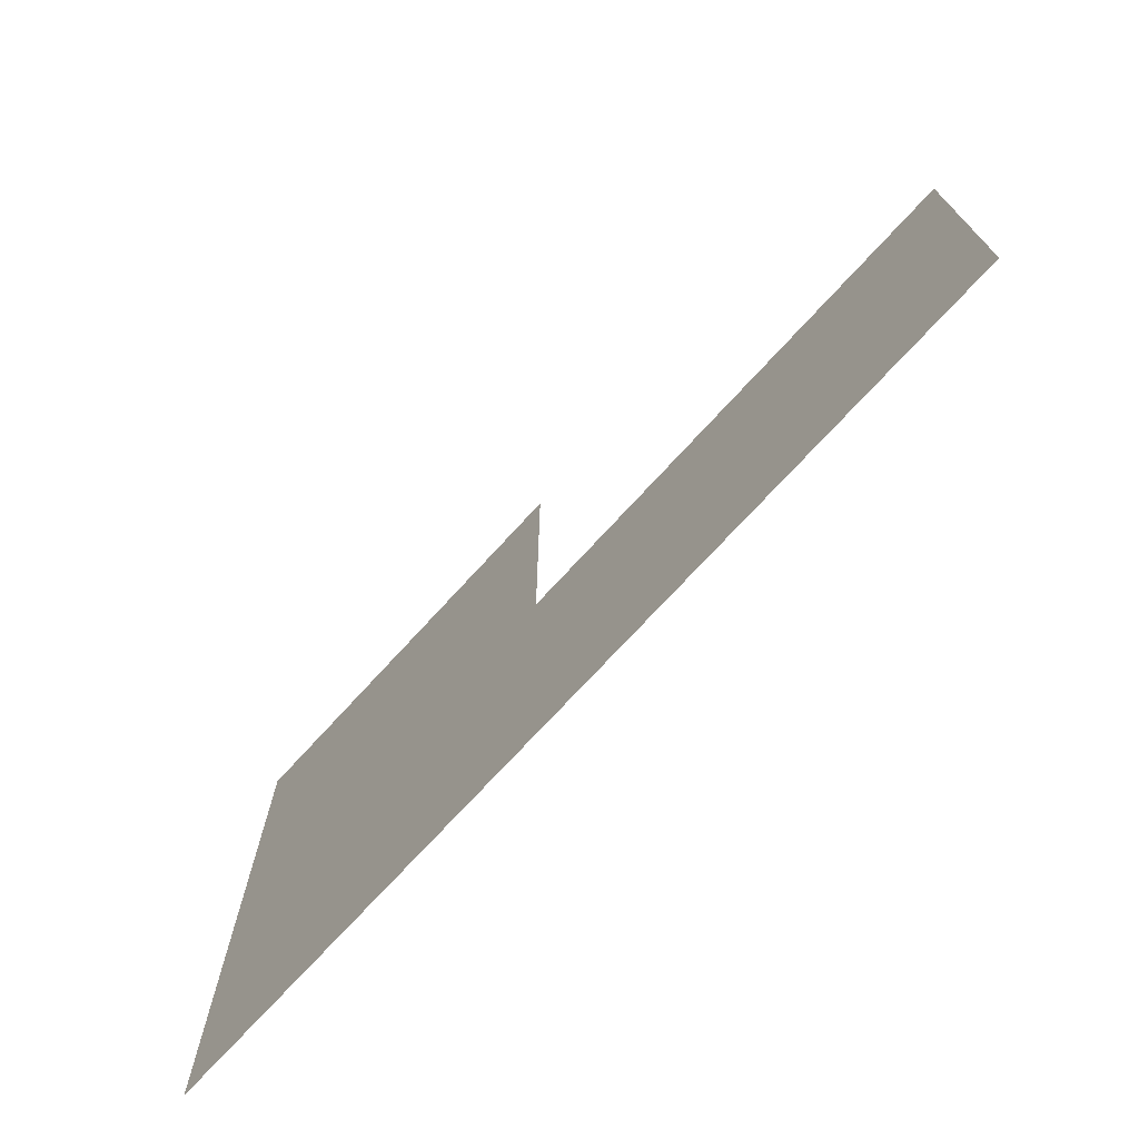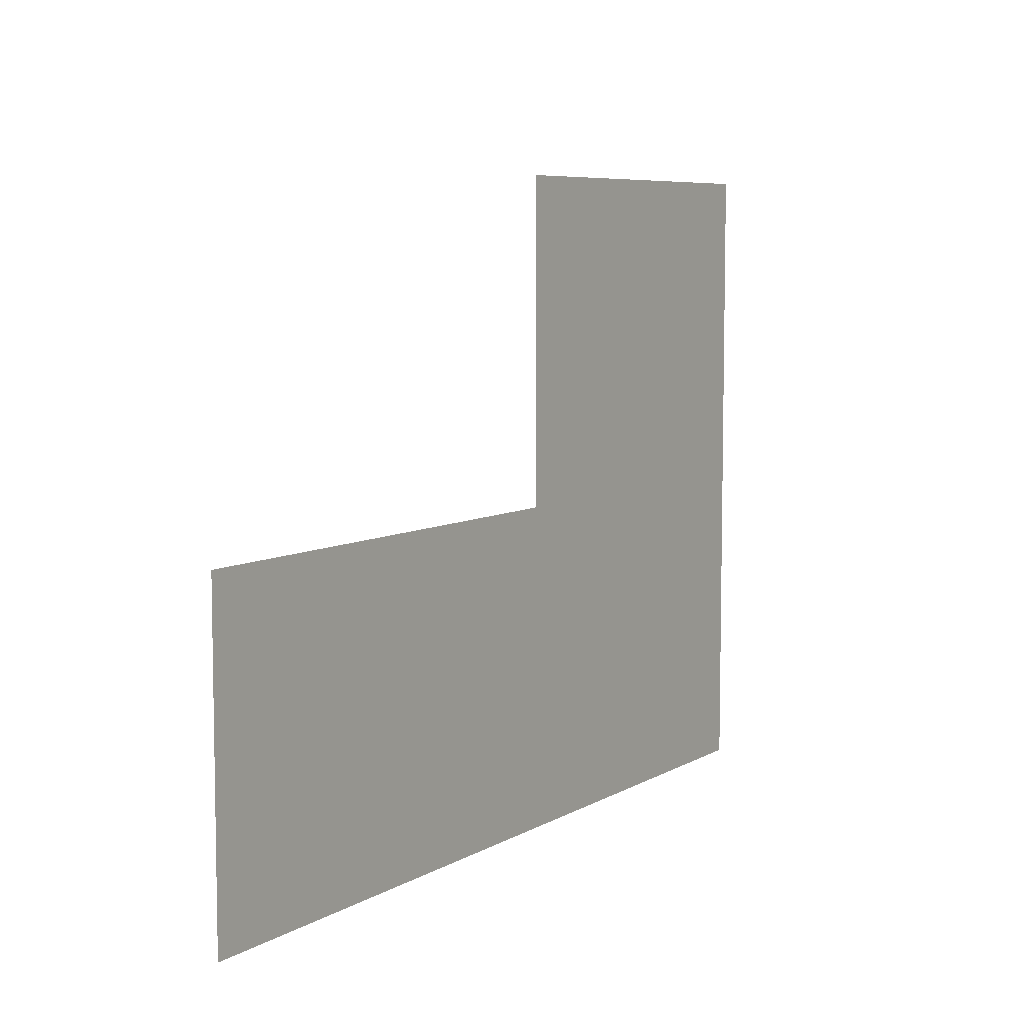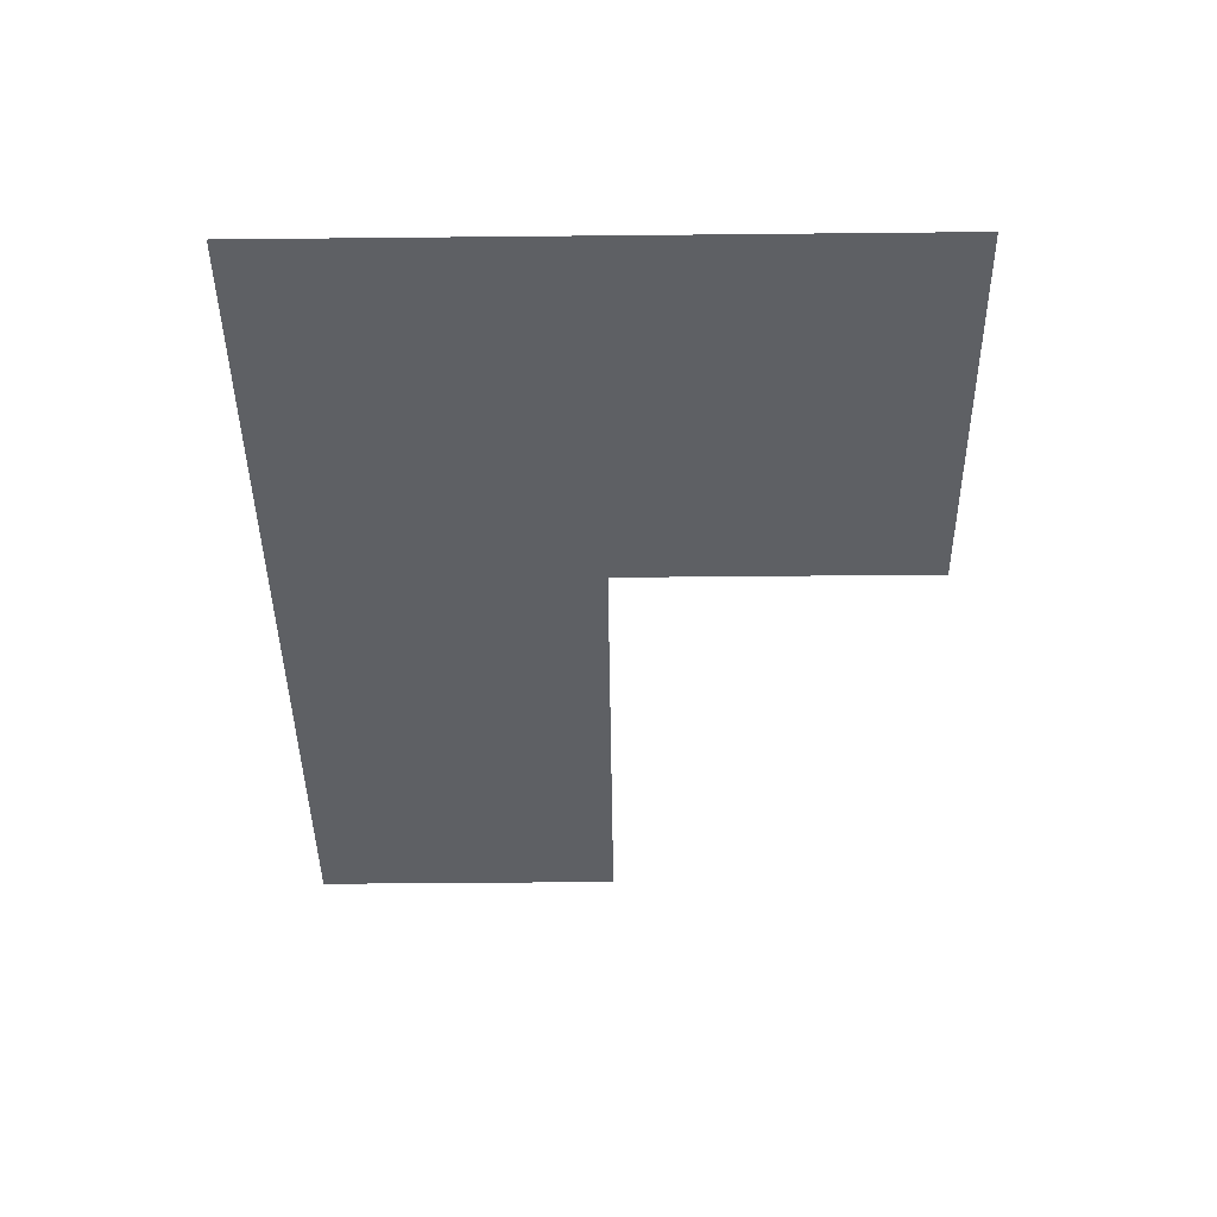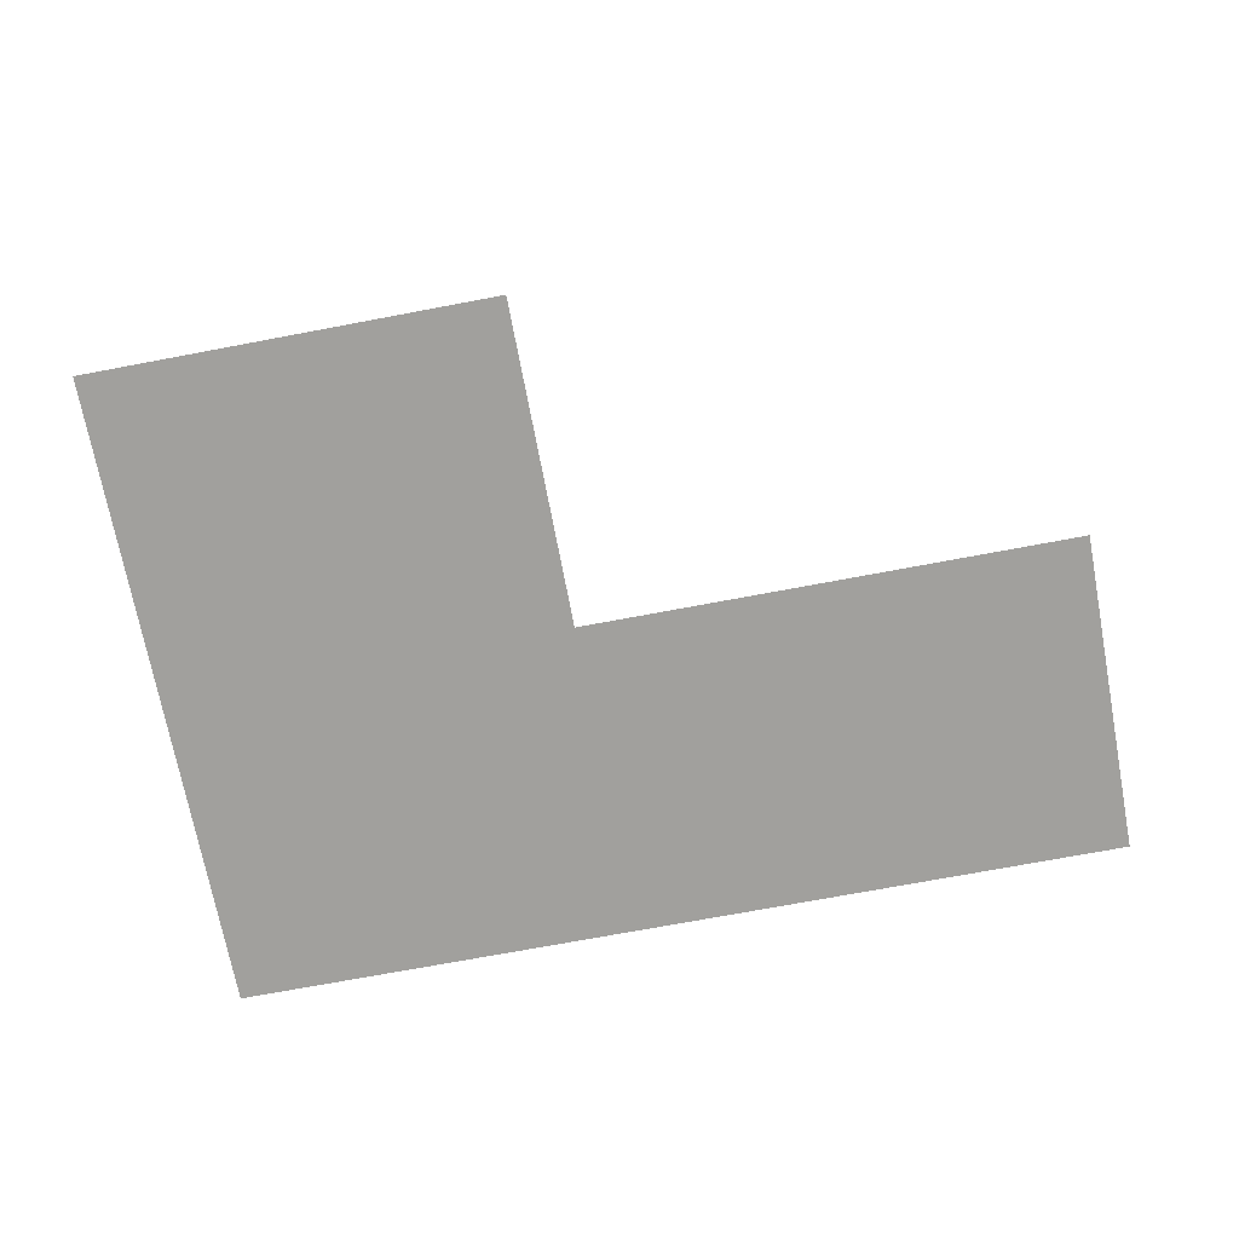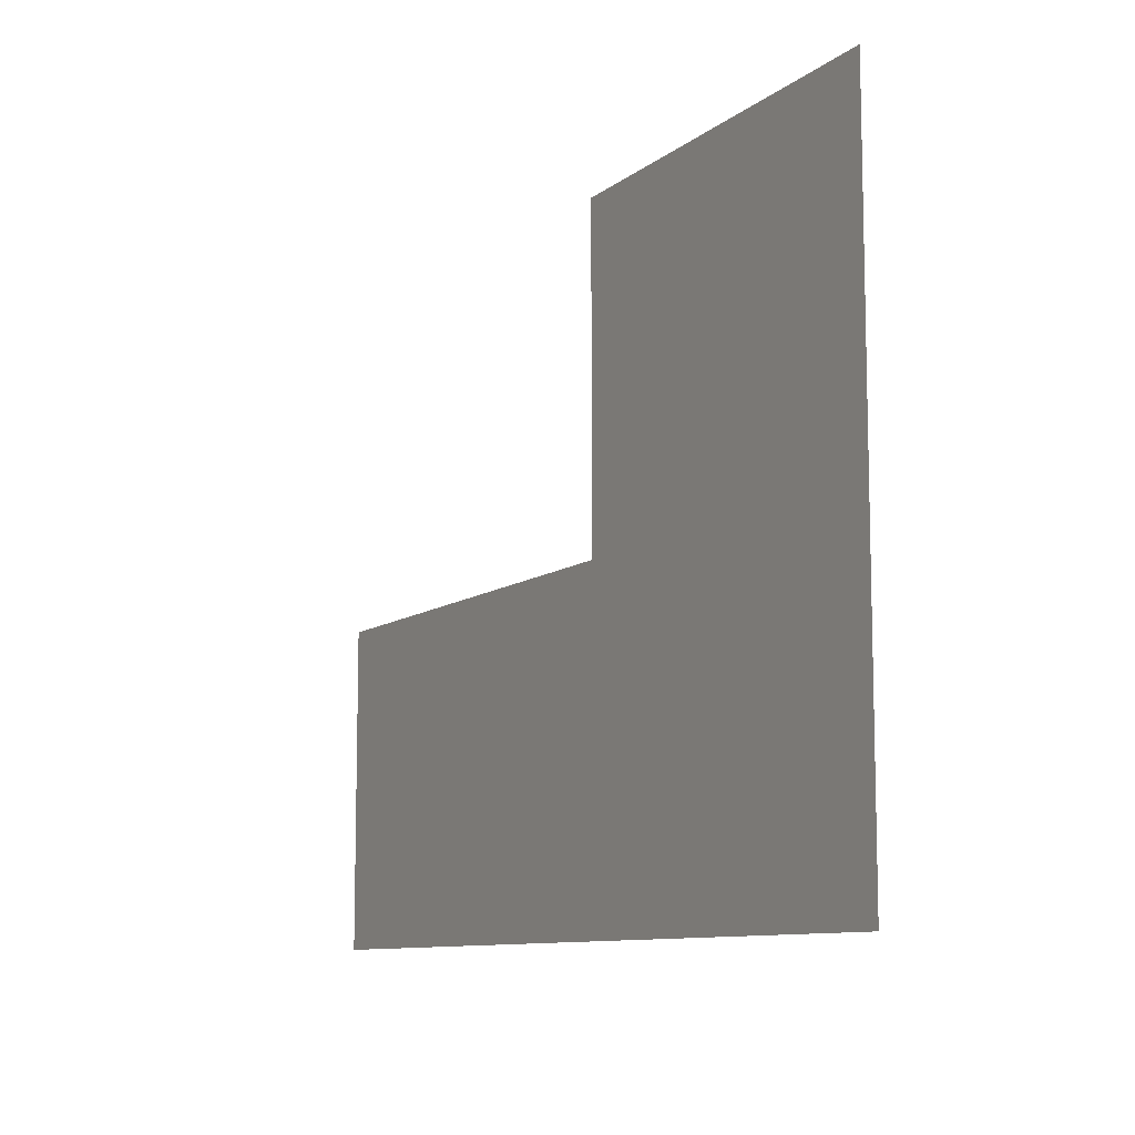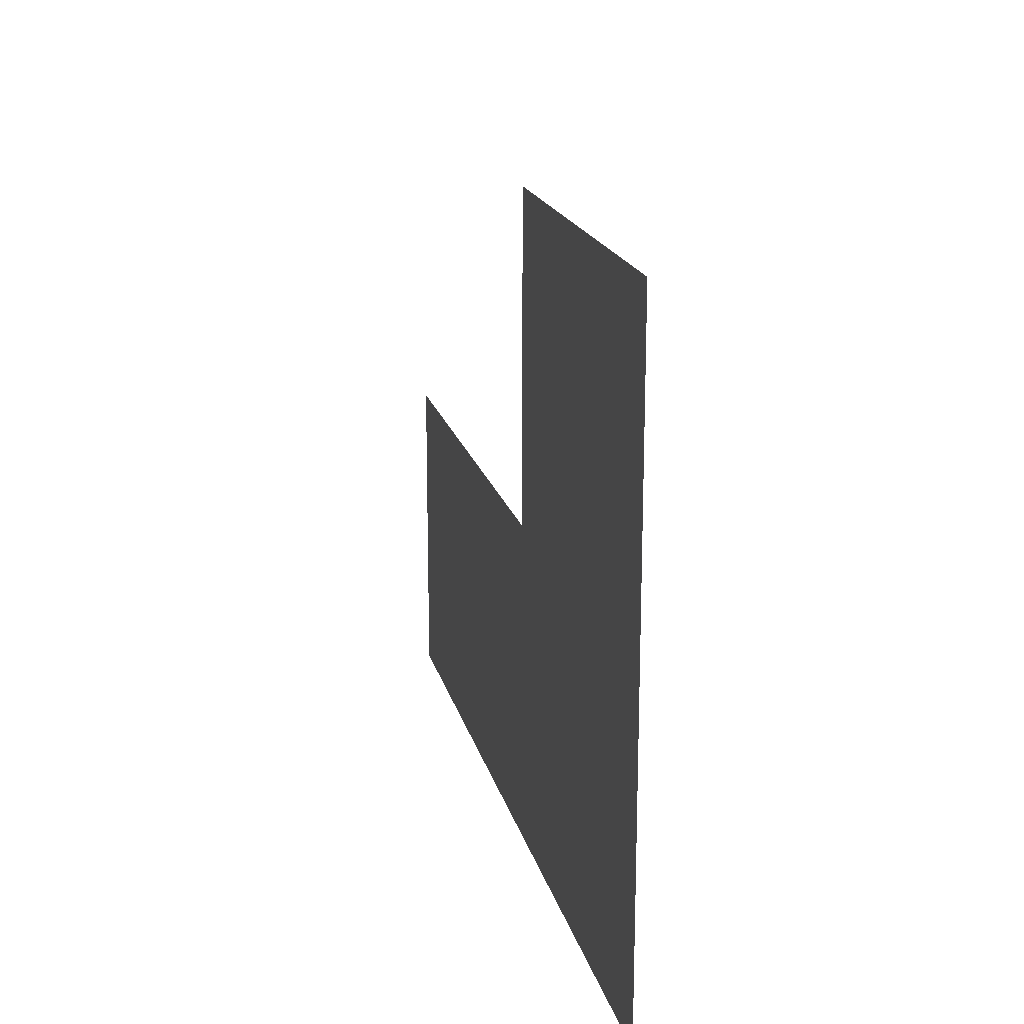
<metadata>
{"format":"obj","ext":"obj","renderer":"f3d","projection":"perspective","resolution":1024,"background":"white","views":[{"elev":-72.6,"azim":47.6,"up":"+Z"},{"elev":7.0,"azim":122.3,"up":"+Z"},{"elev":-42.8,"azim":-89.3,"up":"+Y"},{"elev":-71.7,"azim":10.7,"up":"+Y"},{"elev":-9.8,"azim":-118.7,"up":"+Z"},{"elev":18.0,"azim":-102.8,"up":"+Z"}]}
</metadata>
<code>
v -817 0 440
v -1220 0 -440
v -1220 0 440
v -1220 0 -440
v -817 0 440
v -817 0 -440
v -118 0 440
v -817 0 -440
v -817 0 440
v -817 0 -440
v -118 0 440
v -118 0 -440
v 1220 0 440
v 594 0 -440
v 594 0 440
v 594 0 -440
v 1220 0 440
v 1220 0 -440
v -118 0 -440
v 594 0 440
v 594 0 -440
v 594 0 440
v -118 0 -440
v -118 0 440
v -817 0 1320
v -1220 0 440
v -1220 0 1320
v -1220 0 440
v -817 0 1320
v -817 0 440
v -118 0 1320
v -817 0 440
v -817 0 1320
v -817 0 440
v -118 0 1320
v -118 0 440
f 1 2 3
f 4 5 6
f 7 8 9
f 10 11 12
f 13 14 15
f 16 17 18
f 19 20 21
f 22 23 24
f 25 26 27
f 28 29 30
f 31 32 33
f 34 35 36

</code>
